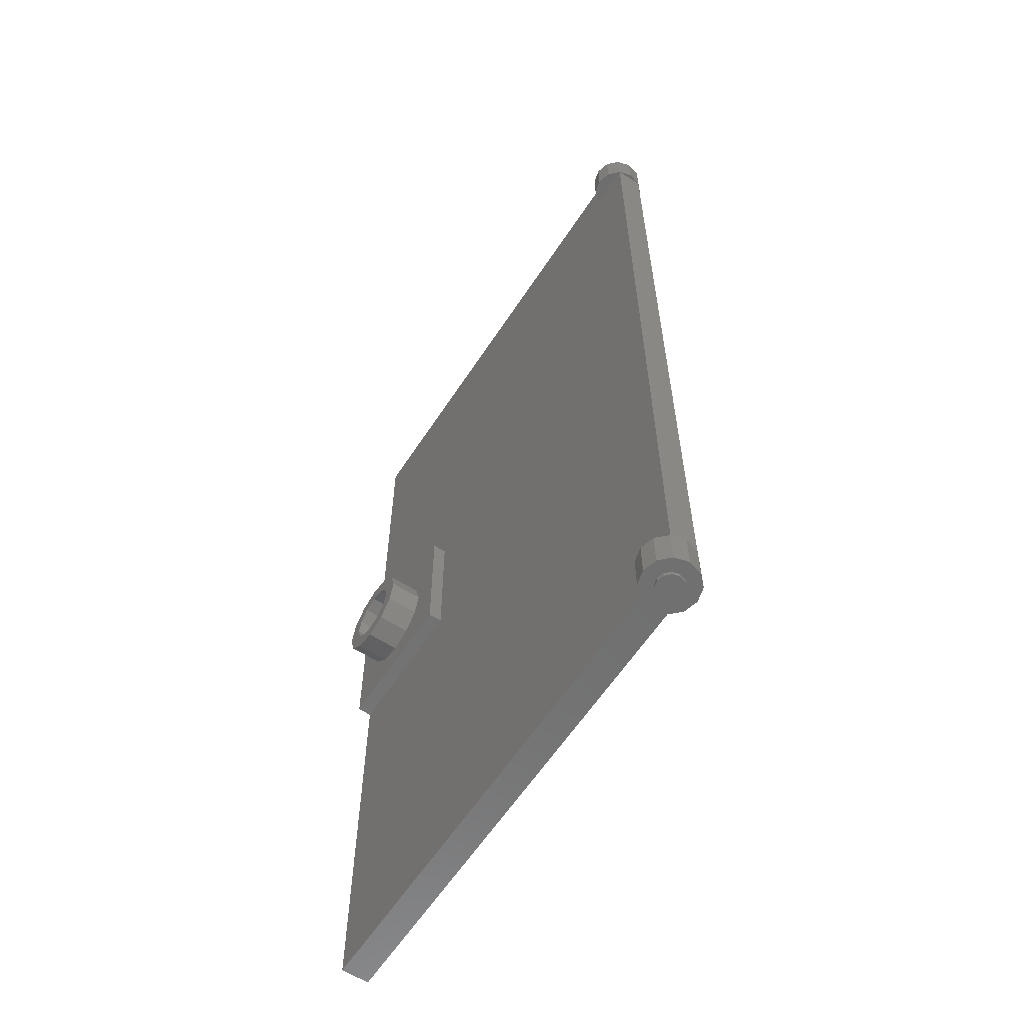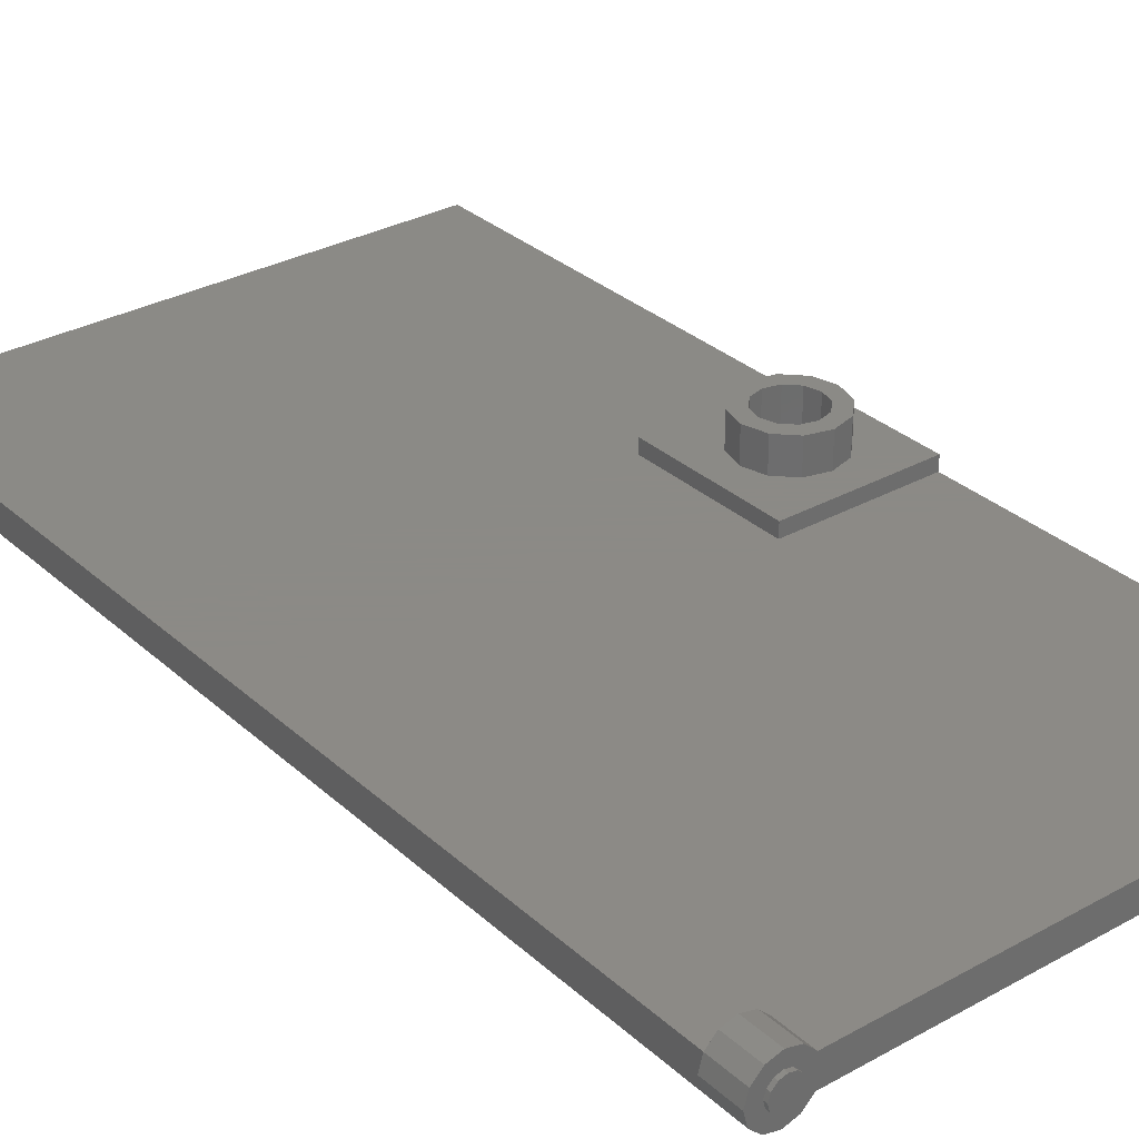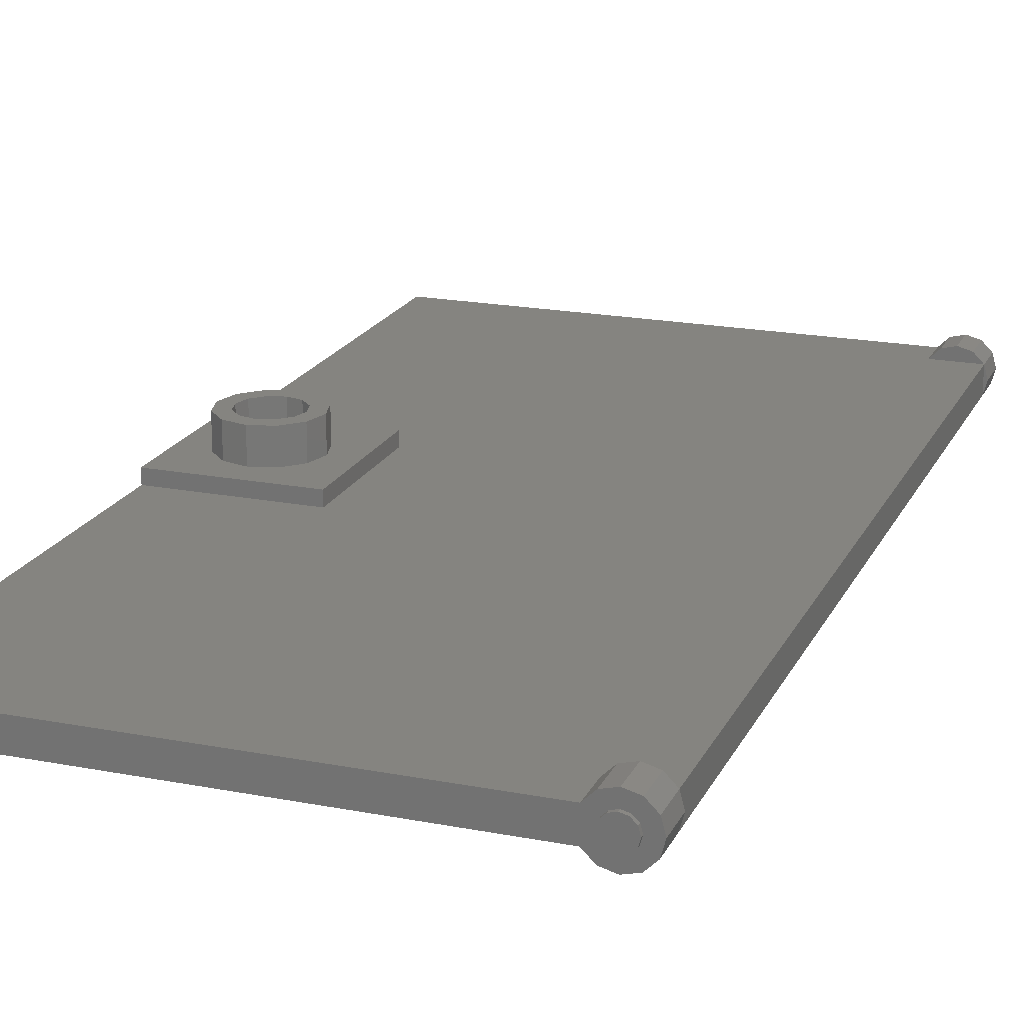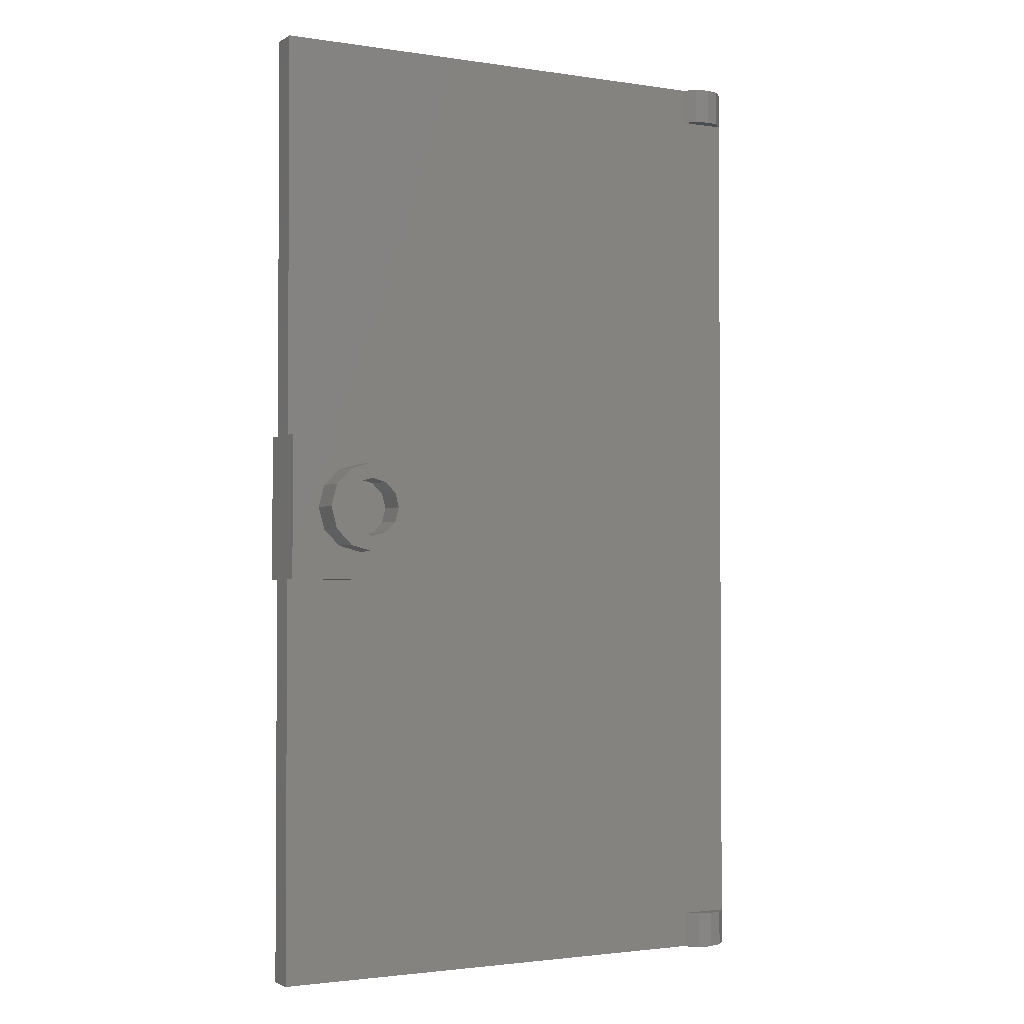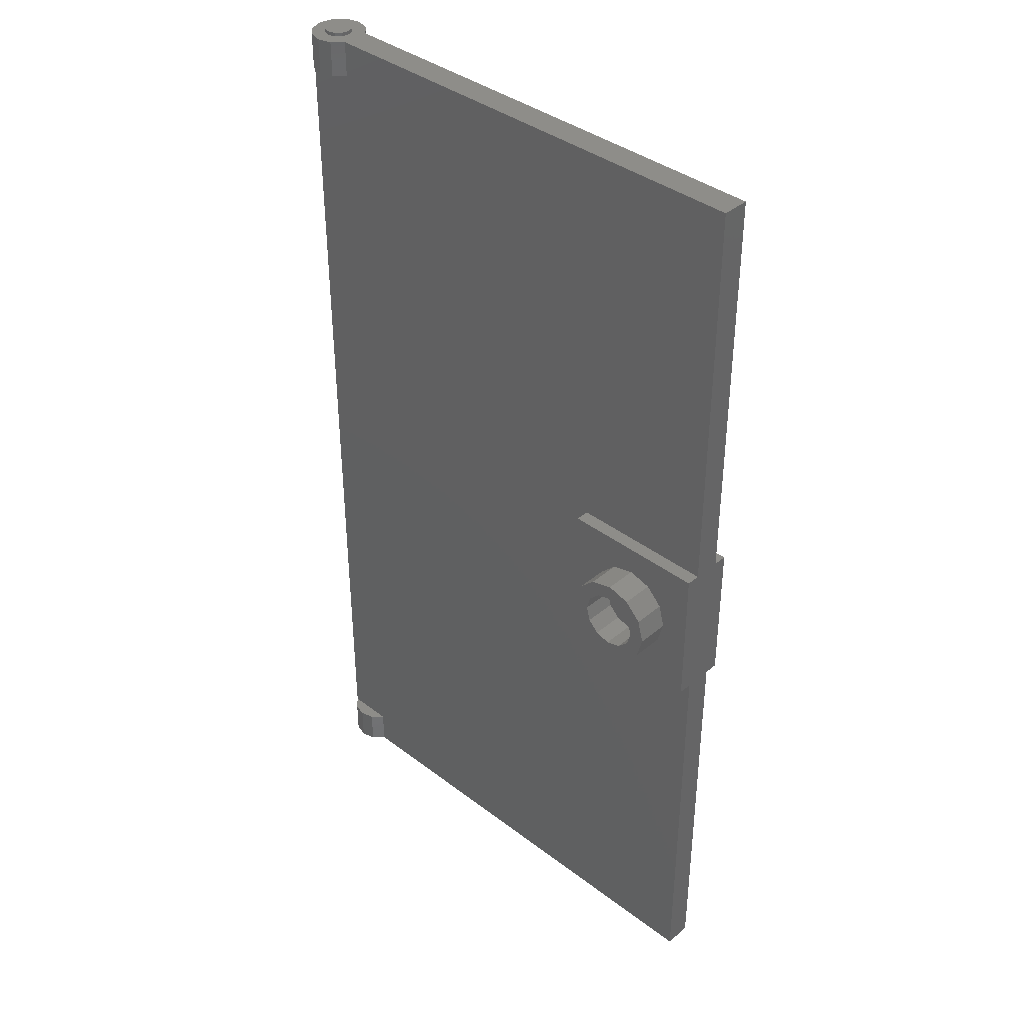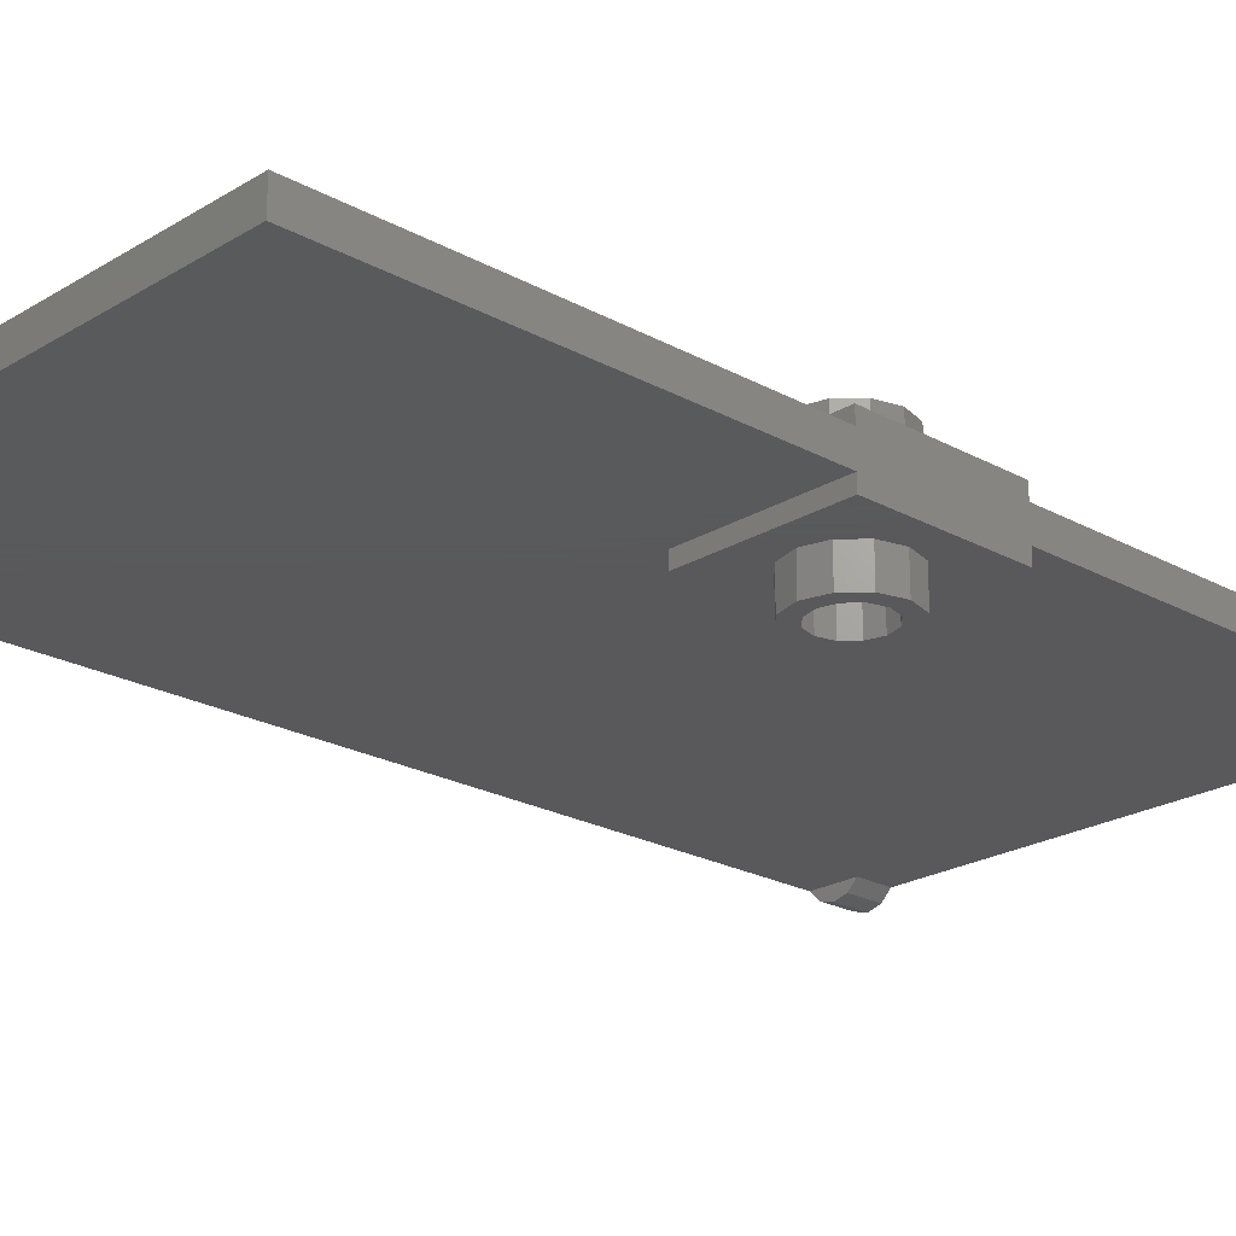
<metadata>
{"format":"stl","ext":"stl","renderer":"f3d","projection":"perspective","resolution":1024,"background":"white","views":[{"elev":-60.8,"azim":-123.1,"up":"+Y"},{"elev":31.2,"azim":-38.3,"up":"+Z"},{"elev":19.7,"azim":-160.2,"up":"+Z"},{"elev":-2.1,"azim":151.6,"up":"+Y"},{"elev":38.7,"azim":43.7,"up":"+Y"},{"elev":-22.4,"azim":46.4,"up":"+Z"}]}
</metadata>
<code>
# stl→obj: 208 verts, 328 faces
v 1.839 -2.55 -0.1095
v 1.839 -3.35 -0.1095
v 2.639 -2.55 -0.1095
v 2.639 -3.35 -0.1095
v 2.639 -3.35 -0.1845
v 2.639 -2.55 -0.1845
v 1.839 -2.55 -0.1845
v 1.839 -3.35 -0.1845
v 2.639 -3.35 -0.4095
v 2.639 -3.35 -0.3345
v 1.839 -3.35 -0.4095
v 1.839 -3.35 -0.3345
v 2.639 -2.55 -0.4095
v 2.639 -2.55 -0.3345
v 1.839 -2.55 -0.4095
v 1.839 -2.55 -0.3345
v 2.639 -5.58 -0.3345
v 0.01904 -0.52 -0.3345
v 2.639 -0.32 -0.3345
v 0.01904 -0.32 -0.1845
v 0.01904 -0.52 -0.1845
v 2.639 -0.32 -0.1845
v 0.01904 -0.32 -0.3345
v -0.2408 -5.38 -0.3345
v -0.2408 -5.38 -0.1845
v -0.2408 -0.52 -0.3345
v -0.2408 -0.52 -0.1845
v 2.639 -5.58 -0.1845
v 0.01904 -5.58 -0.3345
v 0.019 -5.38 -0.3345
v 0.01904 -5.58 -0.1845
v 0.01904 -5.38 -0.1845
v -0.2408 -5.58 -0.1845
v -0.1859 -5.38 -0.1296
v -0.1859 -5.58 -0.1296
v -0.1109 -5.38 -0.1095
v -0.1109 -5.58 -0.1095
v -0.03588 -5.38 -0.1296
v -0.03588 -5.58 -0.1296
v -0.03588 -5.38 -0.3894
v -0.03588 -5.58 -0.3894
v -0.1109 -5.38 -0.4095
v -0.1109 -5.58 -0.4095
v -0.1859 -5.38 -0.3894
v -0.1859 -5.58 -0.3894
v -0.2408 -5.58 -0.3345
v -0.2609 -5.38 -0.2595
v -0.2609 -5.58 -0.2595
v -0.03588 -0.32 -0.1296
v -0.03588 -0.52 -0.1296
v -0.1109 -0.52 -0.1095
v -0.1109 -0.32 -0.1095
v -0.1859 -0.52 -0.1296
v -0.1859 -0.32 -0.1296
v -0.2408 -0.32 -0.1845
v -0.2609 -0.52 -0.2595
v -0.2609 -0.32 -0.2595
v -0.2408 -0.32 -0.3345
v -0.1859 -0.52 -0.3894
v -0.1859 -0.32 -0.3894
v -0.1109 -0.52 -0.4095
v -0.1109 -0.32 -0.4095
v -0.03588 -0.52 -0.3894
v -0.03588 -0.32 -0.3894
v -0.04592 -0.32 -0.2222
v -0.04592 -0.3 -0.2222
v -0.0734 -0.32 -0.1948
v -0.0734 -0.3 -0.1948
v -0.1109 -0.32 -0.1848
v -0.1109 -0.3 -0.1848
v -0.1484 -0.32 -0.1948
v -0.1484 -0.3 -0.1948
v -0.1758 -0.32 -0.2222
v -0.1758 -0.3 -0.2222
v -0.1859 -0.32 -0.2598
v -0.1859 -0.3 -0.2598
v -0.1758 -0.32 -0.2972
v -0.1758 -0.3 -0.2972
v -0.1484 -0.32 -0.3247
v -0.1484 -0.3 -0.3247
v -0.1109 -0.32 -0.3345
v -0.1109 -0.3 -0.3345
v -0.07316 -0.32 -0.3244
v -0.07316 -0.3 -0.3244
v -0.04592 -0.32 -0.2972
v -0.04592 -0.3 -0.2972
v -0.03588 -0.32 -0.2598
v -0.03588 -0.3 -0.2598
v -0.1758 -5.6 -0.2222
v -0.1484 -5.6 -0.1948
v -0.1758 -5.58 -0.2222
v -0.1484 -5.58 -0.1948
v -0.1109 -5.6 -0.1848
v -0.1109 -5.58 -0.1848
v -0.0734 -5.6 -0.1948
v -0.0734 -5.58 -0.1948
v -0.04592 -5.6 -0.2222
v -0.04592 -5.58 -0.2222
v -0.03588 -5.6 -0.2598
v -0.03588 -5.58 -0.2598
v -0.04592 -5.6 -0.2972
v -0.04592 -5.58 -0.2972
v -0.07316 -5.6 -0.3244
v -0.07316 -5.58 -0.3244
v -0.1109 -5.6 -0.3345
v -0.1109 -5.58 -0.3345
v -0.1484 -5.6 -0.3247
v -0.1484 -5.58 -0.3247
v -0.1758 -5.6 -0.2972
v -0.1758 -5.58 -0.2972
v -0.1859 -5.6 -0.2598
v -0.1859 -5.58 -0.2598
v 2.239 -2.79 -0.5865
v 2.239 -2.79 -0.4095
v 2.159 -2.811 -0.5865
v 2.159 -2.811 -0.4095
v 2.101 -2.87 -0.5865
v 2.101 -2.87 -0.4095
v 2.079 -2.95 -0.5865
v 2.079 -2.95 -0.4095
v 2.101 -3.03 -0.5865
v 2.101 -3.03 -0.4095
v 2.159 -3.089 -0.5865
v 2.159 -3.089 -0.4095
v 2.239 -3.11 -0.5865
v 2.239 -3.11 -0.4095
v 2.319 -3.089 -0.5865
v 2.319 -3.089 -0.4095
v 2.378 -3.03 -0.5865
v 2.378 -3.03 -0.4095
v 2.399 -2.95 -0.4095
v 2.399 -2.95 -0.5865
v 2.378 -2.87 -0.5865
v 2.378 -2.87 -0.4095
v 2.319 -2.811 -0.5865
v 2.319 -2.811 -0.4095
v 2.484 -2.95 -0.5865
v 2.451 -3.072 -0.5865
v 2.451 -2.827 -0.5865
v 2.362 -2.738 -0.5865
v 2.239 -2.705 -0.5865
v 2.117 -2.738 -0.5865
v 2.027 -2.827 -0.5865
v 1.994 -2.95 -0.5865
v 2.027 -3.072 -0.5865
v 2.117 -3.162 -0.5865
v 2.239 -3.195 -0.5865
v 2.362 -3.162 -0.5865
v 2.484 -2.95 -0.4095
v 2.451 -3.072 -0.4095
v 2.451 -2.827 -0.4095
v 2.362 -2.738 -0.4095
v 2.239 -2.705 -0.4095
v 2.117 -2.738 -0.4095
v 2.027 -2.827 -0.4095
v 1.994 -2.95 -0.4095
v 2.027 -3.072 -0.4095
v 2.117 -3.162 -0.4095
v 2.239 -3.195 -0.4095
v 2.362 -3.162 -0.4095
v 2.239 -2.79 -0.1095
v 2.239 -2.79 0.06752
v 2.159 -2.811 -0.1095
v 2.159 -2.811 0.06752
v 2.101 -2.87 -0.1095
v 2.101 -2.87 0.06752
v 2.079 -2.95 -0.1095
v 2.079 -2.95 0.06752
v 2.101 -3.03 -0.1095
v 2.101 -3.03 0.06752
v 2.159 -3.089 -0.1095
v 2.159 -3.089 0.06752
v 2.239 -3.11 -0.1095
v 2.239 -3.11 0.06752
v 2.319 -3.089 -0.1095
v 2.319 -3.089 0.06752
v 2.378 -3.03 -0.1095
v 2.378 -3.03 0.06752
v 2.399 -2.95 0.06752
v 2.399 -2.95 -0.1095
v 2.378 -2.87 -0.1095
v 2.378 -2.87 0.06752
v 2.319 -2.811 -0.1095
v 2.319 -2.811 0.06752
v 2.451 -3.072 0.06752
v 2.484 -2.95 0.06752
v 2.451 -2.827 0.06752
v 2.362 -2.738 0.06752
v 2.239 -2.705 0.06752
v 2.117 -2.738 0.06752
v 2.027 -2.827 0.06752
v 1.994 -2.95 0.06752
v 2.027 -3.072 0.06752
v 2.117 -3.162 0.06752
v 2.239 -3.195 0.06752
v 2.362 -3.162 0.06752
v 2.484 -2.95 -0.1095
v 2.451 -3.072 -0.1095
v 2.451 -2.827 -0.1095
v 2.362 -2.738 -0.1095
v 2.239 -2.705 -0.1095
v 2.117 -2.738 -0.1095
v 2.027 -2.827 -0.1095
v 1.994 -2.95 -0.1095
v 2.027 -3.072 -0.1095
v 2.117 -3.162 -0.1095
v 2.239 -3.195 -0.1095
v 2.362 -3.162 -0.1095
f 1 2 3
f 2 4 3
f 4 5 3
f 5 6 3
f 3 6 1
f 6 7 1
f 1 7 2
f 7 8 2
f 2 8 4
f 8 5 4
f 9 10 11
f 10 12 11
f 13 14 9
f 14 10 9
f 11 12 15
f 12 16 15
f 15 16 13
f 16 14 13
f 11 15 9
f 15 13 9
f 17 18 19
f 20 21 22
f 23 20 19
f 20 22 19
f 24 25 26
f 26 25 27
f 28 17 22
f 17 19 22
f 29 30 17
f 31 28 32
f 28 22 32
f 27 25 21
f 21 25 32
f 32 22 21
f 29 17 31
f 31 17 28
f 24 26 30
f 18 30 26
f 17 30 18
f 18 23 19
f 25 33 34
f 33 35 34
f 34 35 36
f 35 37 36
f 36 37 38
f 37 39 38
f 38 39 32
f 30 29 40
f 29 41 40
f 40 41 42
f 41 43 42
f 42 43 44
f 43 45 44
f 44 45 24
f 45 46 24
f 24 46 47
f 46 48 47
f 47 48 25
f 48 33 25
f 37 35 39
f 33 39 35
f 48 31 33
f 46 31 48
f 45 29 46
f 45 43 41
f 45 41 29
f 46 29 31
f 33 31 39
f 32 25 34
f 34 36 38
f 34 38 32
f 30 40 24
f 40 42 44
f 40 44 24
f 32 30 47
f 30 24 47
f 47 25 32
f 31 32 39
f 20 49 50
f 50 49 51
f 49 52 51
f 51 52 53
f 52 54 53
f 53 54 27
f 54 55 27
f 27 55 56
f 55 57 56
f 56 57 26
f 57 58 26
f 26 58 59
f 58 60 59
f 59 60 61
f 60 62 61
f 61 62 63
f 62 64 63
f 63 64 18
f 49 20 54
f 49 54 52
f 23 57 20
f 64 58 23
f 64 62 60
f 64 60 58
f 23 58 57
f 20 57 55
f 20 55 54
f 50 51 53
f 50 53 27
f 21 27 56
f 56 26 21
f 26 18 21
f 59 61 63
f 59 63 18
f 59 18 26
f 27 21 50
f 18 64 23
f 21 20 50
f 65 66 67
f 66 68 67
f 67 68 69
f 68 70 69
f 69 70 71
f 70 72 71
f 71 72 73
f 72 74 73
f 73 74 75
f 74 76 75
f 75 76 77
f 76 78 77
f 77 78 79
f 78 80 79
f 79 80 81
f 80 82 81
f 81 82 83
f 82 84 83
f 83 84 85
f 84 86 85
f 85 86 87
f 86 88 87
f 87 88 65
f 88 66 65
f 70 68 72
f 66 72 68
f 88 74 66
f 86 76 88
f 84 78 86
f 84 82 80
f 84 80 78
f 86 78 76
f 88 76 74
f 66 74 72
f 89 90 91
f 90 92 91
f 90 93 92
f 93 94 92
f 93 95 94
f 95 96 94
f 95 97 96
f 97 98 96
f 97 99 98
f 99 100 98
f 99 101 100
f 101 102 100
f 101 103 102
f 103 104 102
f 103 105 104
f 105 106 104
f 105 107 106
f 107 108 106
f 107 109 108
f 109 110 108
f 109 111 110
f 111 112 110
f 111 89 112
f 89 91 112
f 93 90 95
f 89 95 90
f 111 97 89
f 109 99 111
f 107 101 109
f 107 105 103
f 107 103 101
f 109 101 99
f 111 99 97
f 89 97 95
f 113 114 115
f 114 116 115
f 115 116 117
f 116 118 117
f 117 118 119
f 118 120 119
f 119 120 121
f 120 122 121
f 121 122 123
f 122 124 123
f 123 124 125
f 124 126 125
f 125 126 127
f 126 128 127
f 127 128 129
f 128 130 129
f 131 132 130
f 132 129 130
f 132 131 133
f 131 134 133
f 133 134 135
f 134 136 135
f 135 136 113
f 136 114 113
f 132 137 129
f 138 129 137
f 133 139 132
f 137 132 139
f 135 140 133
f 139 133 140
f 113 141 135
f 140 135 141
f 115 142 113
f 141 113 142
f 117 143 115
f 142 115 143
f 119 144 117
f 143 117 144
f 121 145 119
f 144 119 145
f 123 146 121
f 145 121 146
f 125 147 123
f 146 123 147
f 127 148 125
f 147 125 148
f 129 138 127
f 148 127 138
f 137 149 138
f 149 150 138
f 139 151 137
f 151 149 137
f 140 152 139
f 152 151 139
f 141 153 140
f 153 152 140
f 142 154 141
f 154 153 141
f 143 155 142
f 155 154 142
f 144 156 143
f 156 155 143
f 145 157 144
f 157 156 144
f 146 158 145
f 158 157 145
f 147 159 146
f 159 158 146
f 148 160 147
f 160 159 147
f 138 150 148
f 150 160 148
f 161 162 163
f 162 164 163
f 163 164 165
f 164 166 165
f 165 166 167
f 166 168 167
f 167 168 169
f 168 170 169
f 169 170 171
f 170 172 171
f 171 172 173
f 172 174 173
f 173 174 175
f 174 176 175
f 175 176 177
f 176 178 177
f 179 180 178
f 180 177 178
f 180 179 181
f 179 182 181
f 181 182 183
f 182 184 183
f 183 184 161
f 184 162 161
f 178 185 179
f 186 179 185
f 179 186 182
f 187 182 186
f 182 187 184
f 188 184 187
f 184 188 162
f 189 162 188
f 162 189 164
f 190 164 189
f 164 190 166
f 191 166 190
f 166 191 168
f 192 168 191
f 168 192 170
f 193 170 192
f 170 193 172
f 194 172 193
f 172 194 174
f 195 174 194
f 174 195 176
f 196 176 195
f 176 196 178
f 185 178 196
f 197 186 198
f 186 185 198
f 199 187 197
f 187 186 197
f 200 188 199
f 188 187 199
f 201 189 200
f 189 188 200
f 202 190 201
f 190 189 201
f 203 191 202
f 191 190 202
f 204 192 203
f 192 191 203
f 205 193 204
f 193 192 204
f 206 194 205
f 194 193 205
f 207 195 206
f 195 194 206
f 208 196 207
f 196 195 207
f 198 185 208
f 185 196 208

</code>
